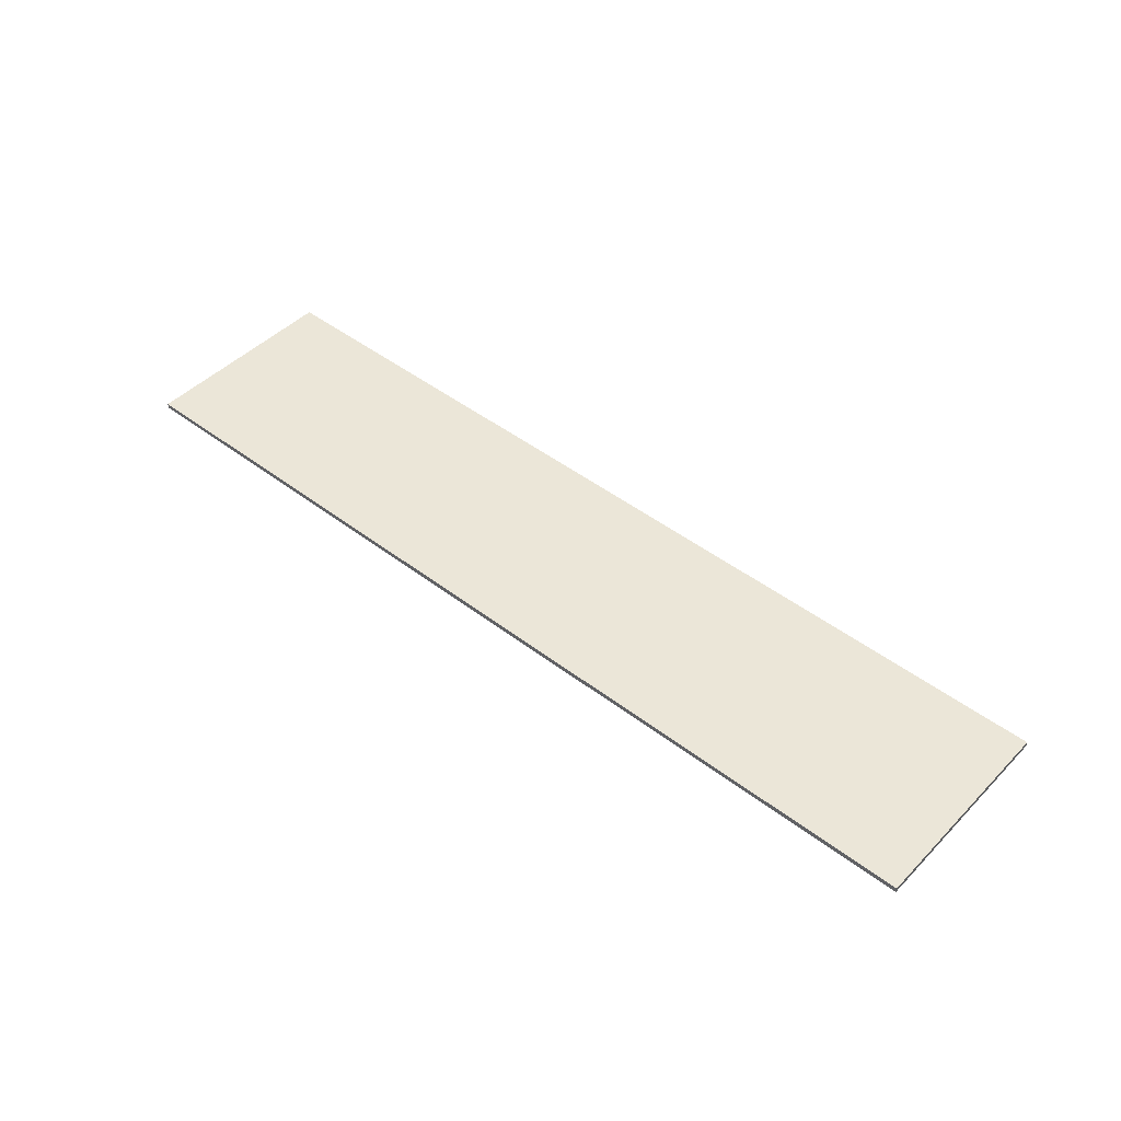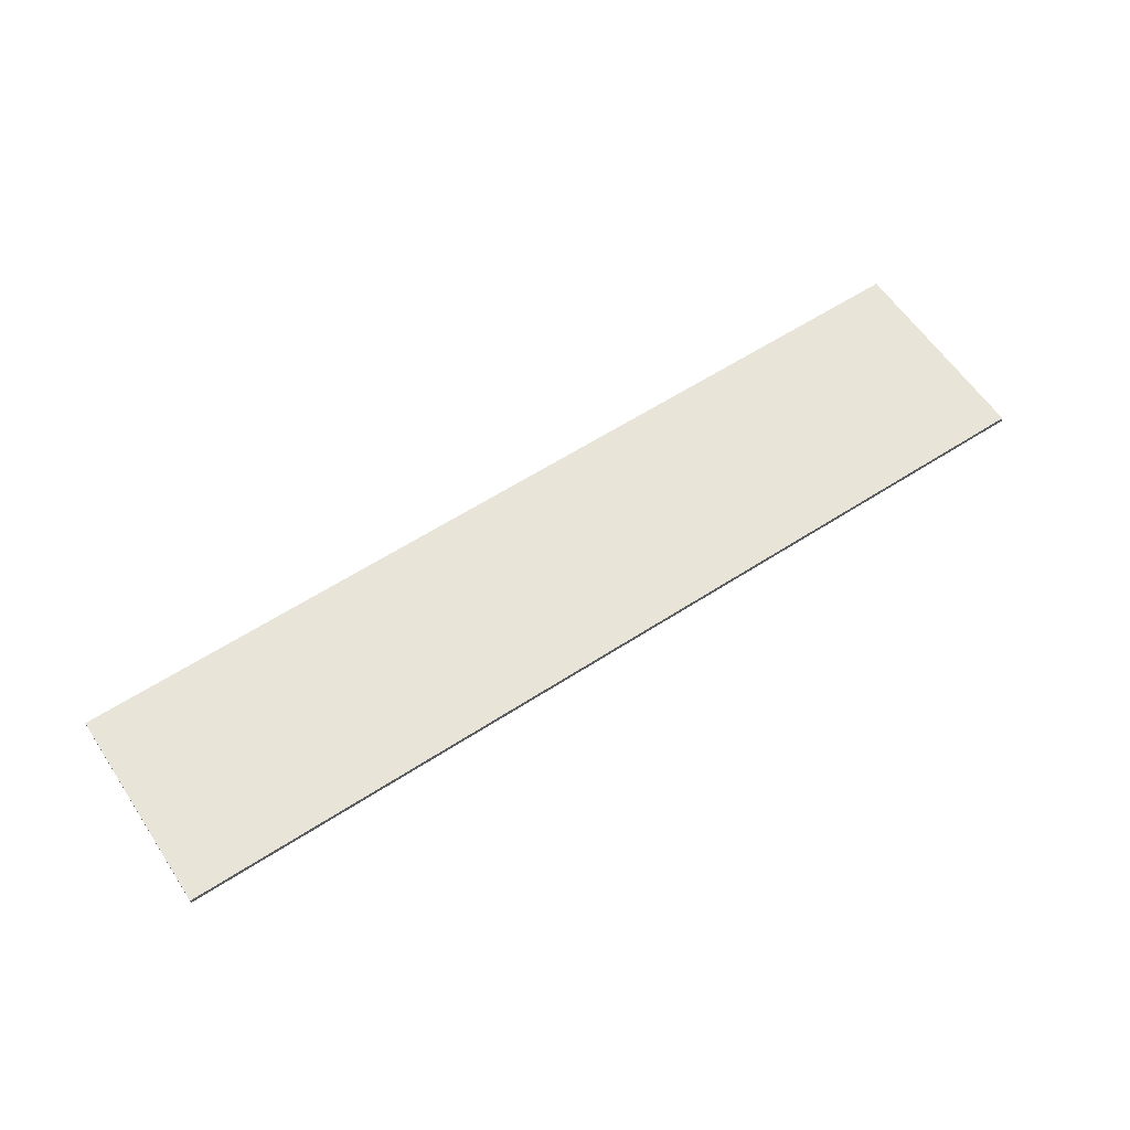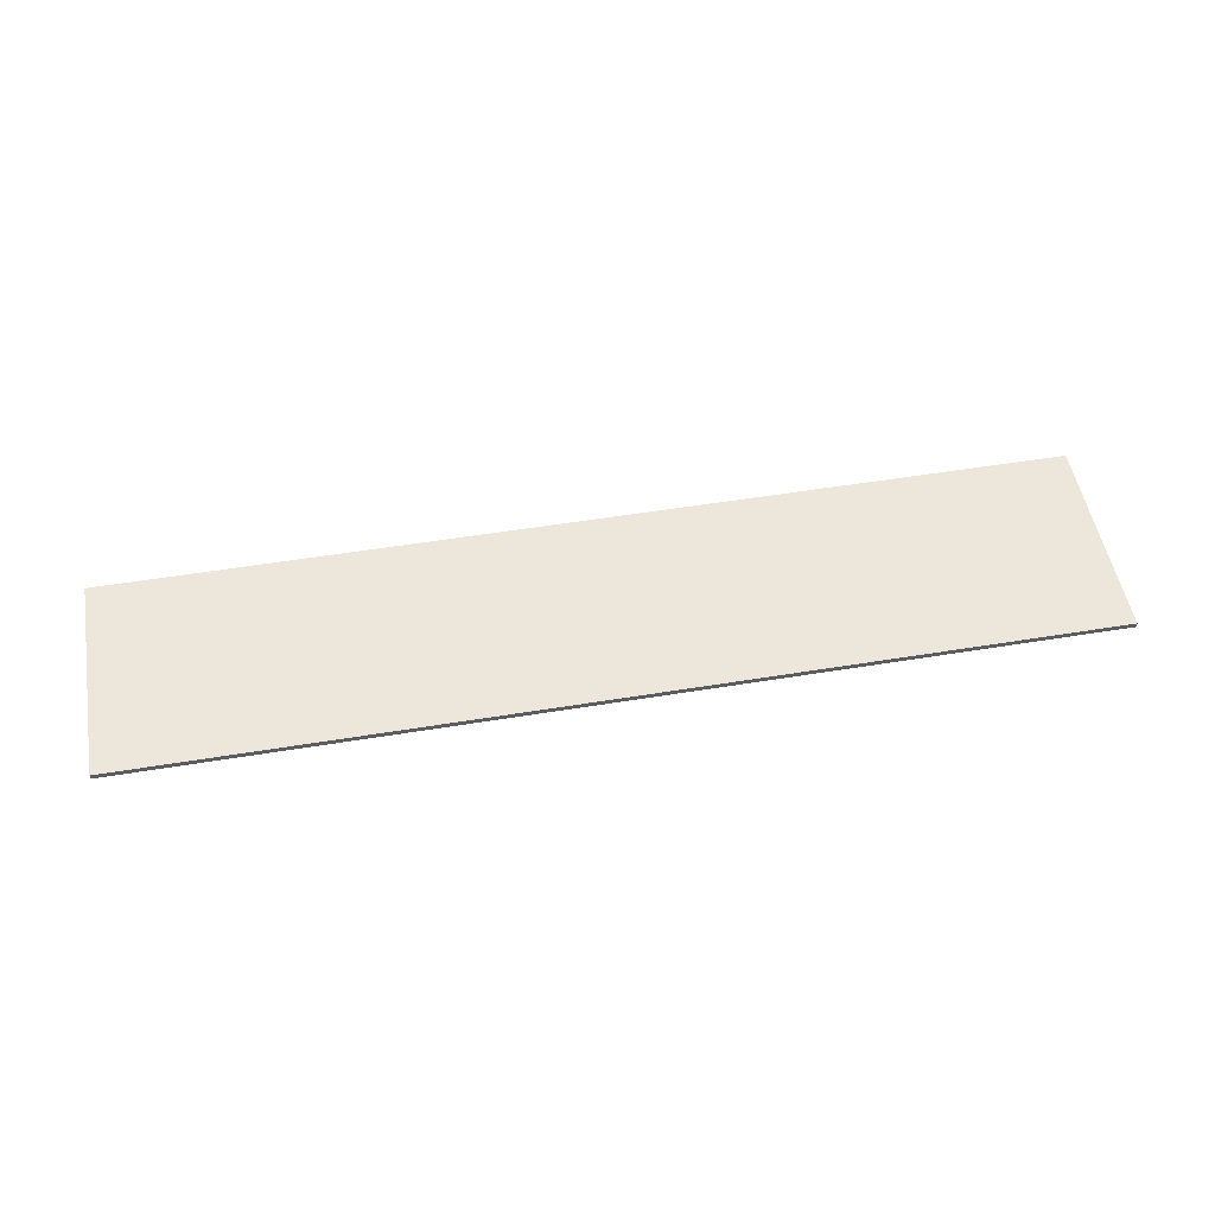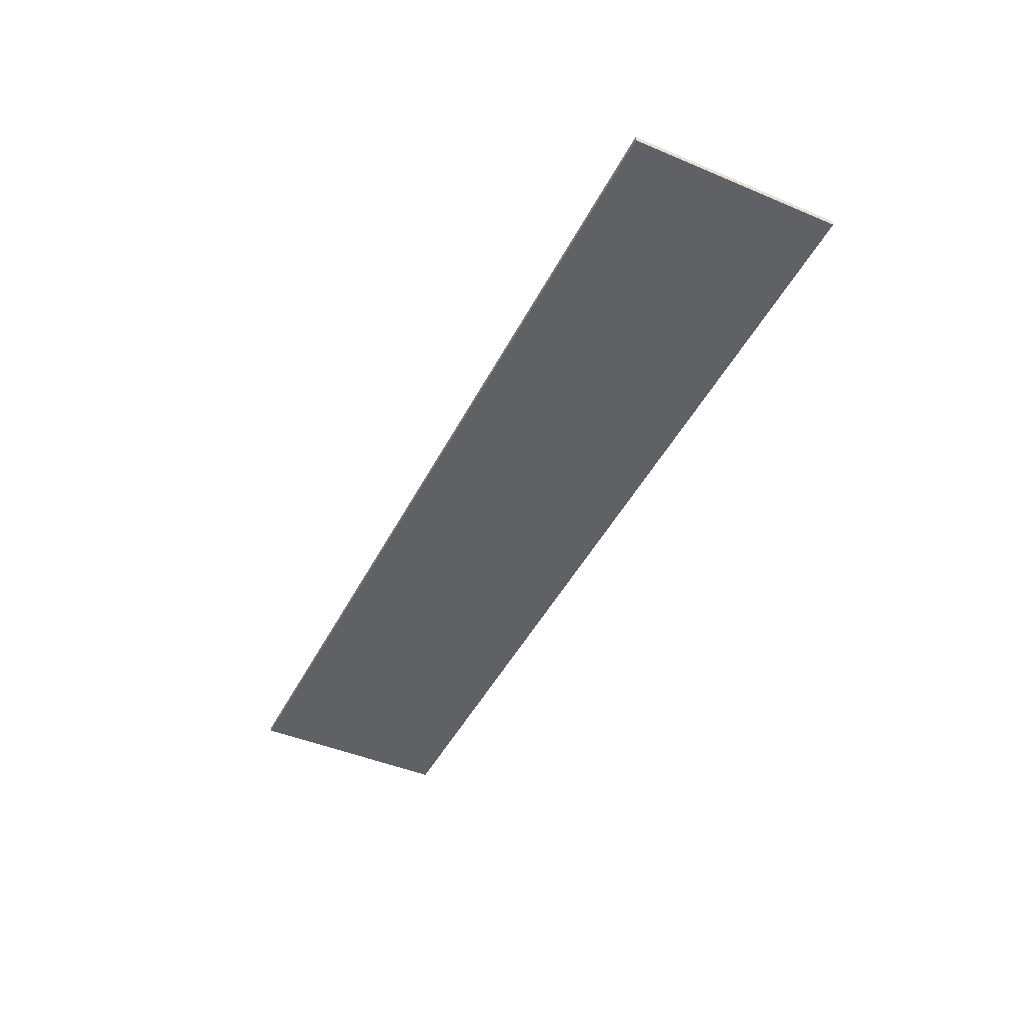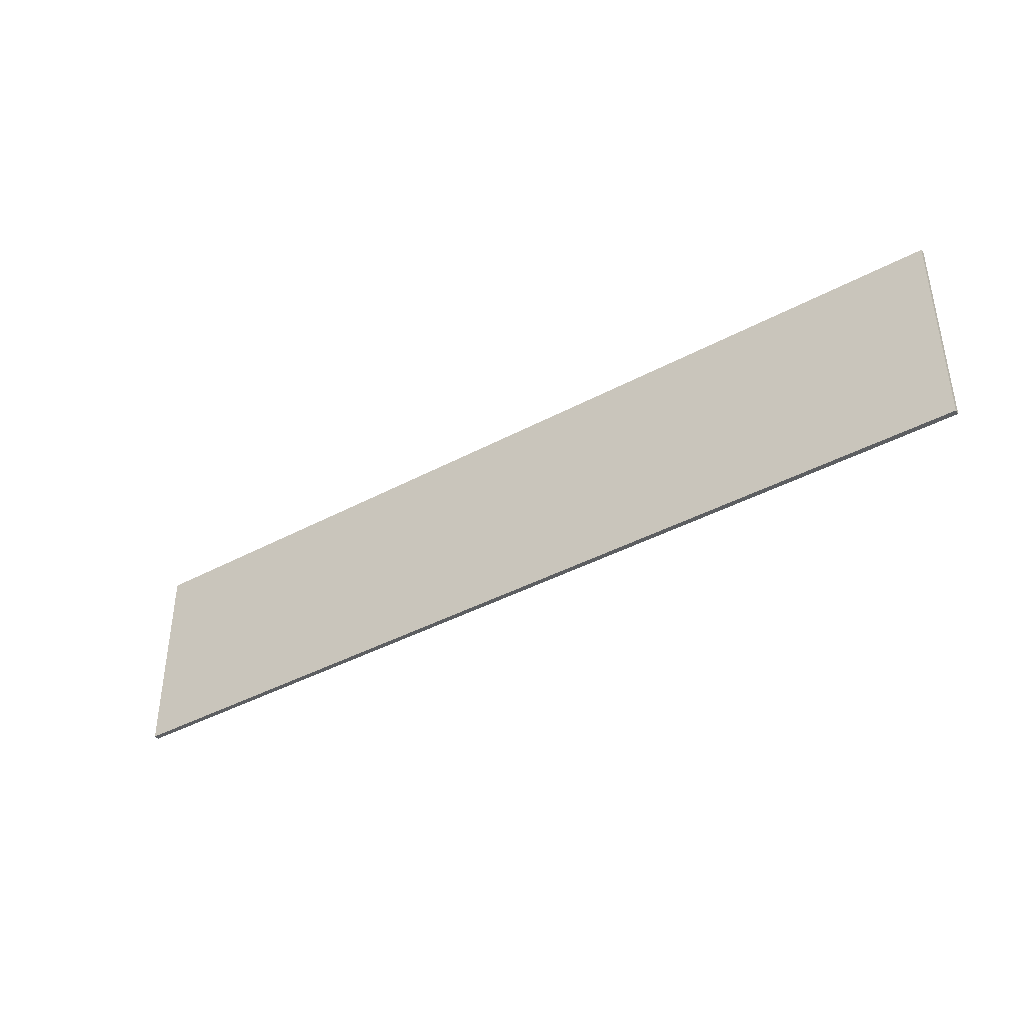
<metadata>
{"format":"obj","ext":"obj","renderer":"f3d","projection":"perspective","resolution":1024,"background":"white","views":[{"elev":46.1,"azim":-138.8,"up":"+Z"},{"elev":60.2,"azim":-33.5,"up":"+Z"},{"elev":51.9,"azim":-10.1,"up":"+Z"},{"elev":-45.4,"azim":64.2,"up":"+Z"},{"elev":-39.9,"azim":-146.2,"up":"+Y"}]}
</metadata>
<code>
o 2485
v 2247 1888 16.98
v 2243 1888 16.98
v 2243 1888 16.98
v 2247 1888 17
v 2243 1888 17
v 2243 1888 17
v 2247 1888 16.98
v 2243 1888 16.98
v 2247 1888 16.98
v 2247 1888 17
v 2247 1888 16.98
v 2247 1888 17
v 2247 1888 17
v 2243 1888 17
v 2247 1888 17
v 2243 1888 17
v 2247 1888 16.98
v 2247 1888 17
v 2247 1888 16.98
v 2243 1888 17
v 2247 1888 17
v 2243 1888 16.98
v 2243 1888 17
v 2243 1888 17
v 2247 1888 16.98
v 2243 1888 16.98
v 2243 1888 17
v 2243 1888 16.98
v 2243 1888 16.98
f 1 2 3
f 1 4 5
f 6 2 7
f 8 9 7
f 10 7 11
f 12 13 14
f 14 15 16
f 17 15 18
f 19 20 21
f 22 23 20
f 24 25 26
f 27 28 29

</code>
